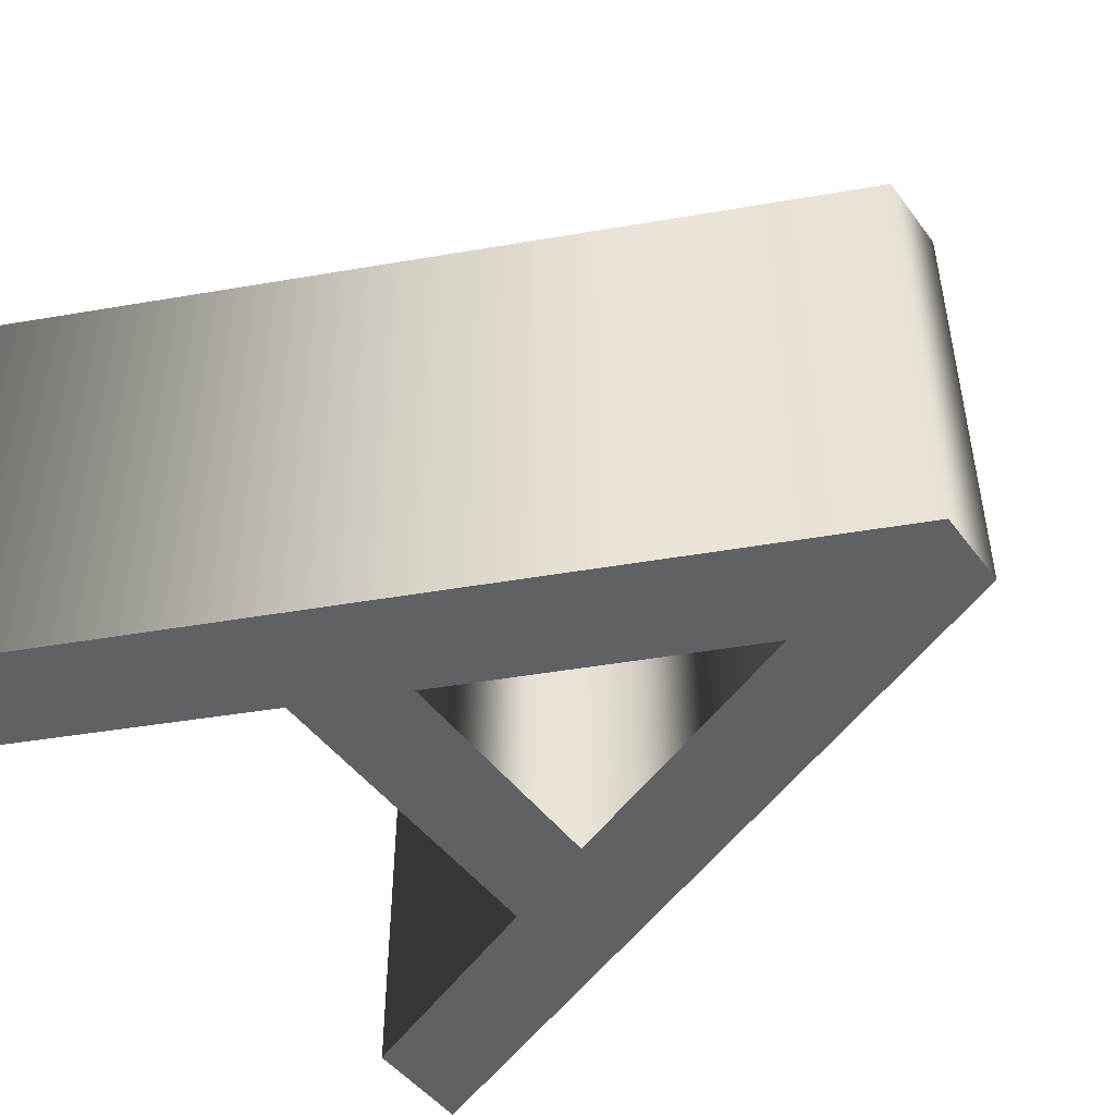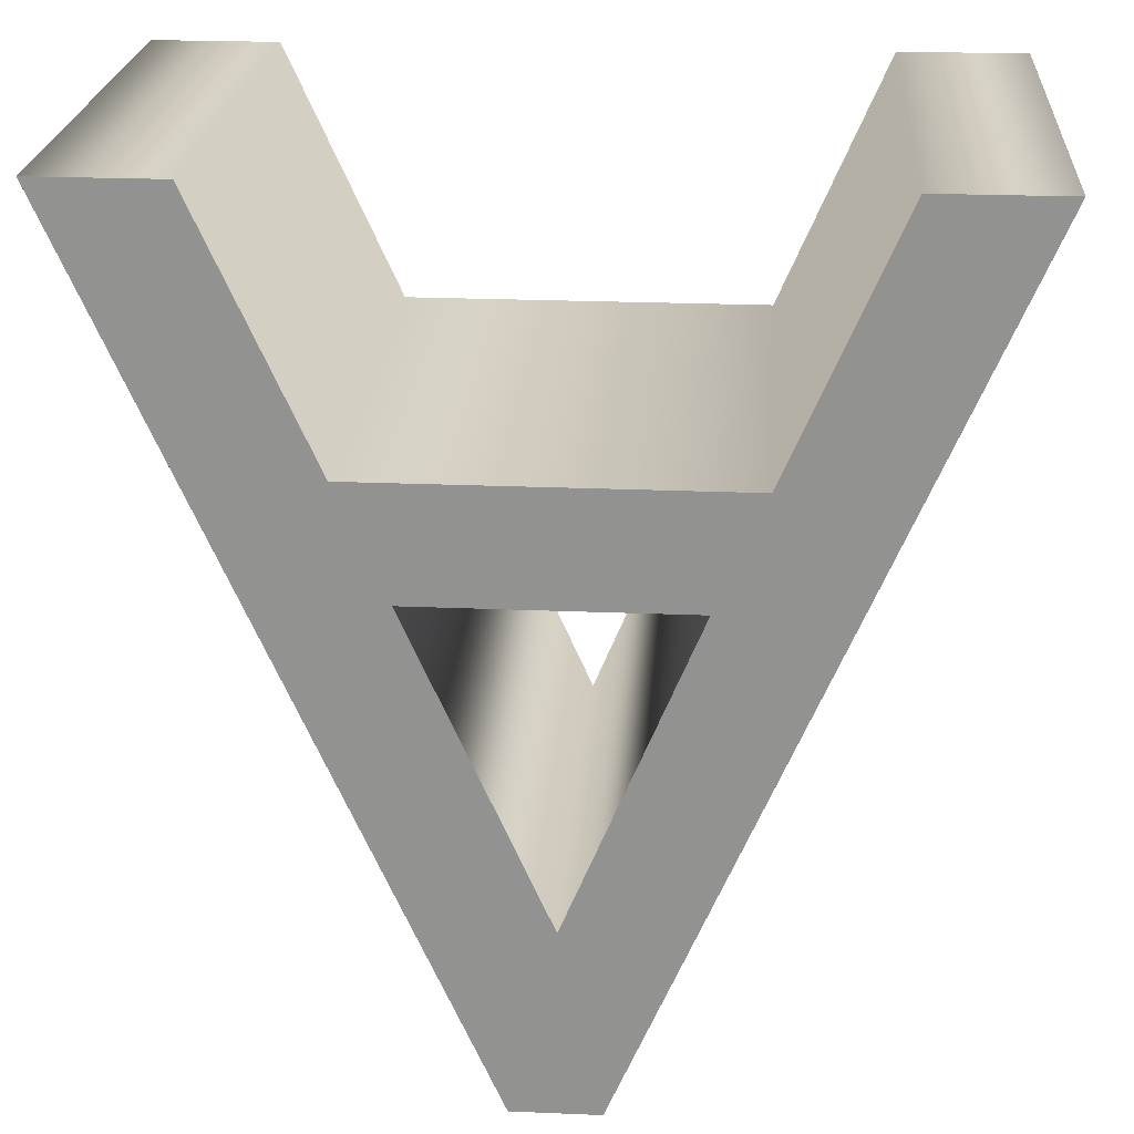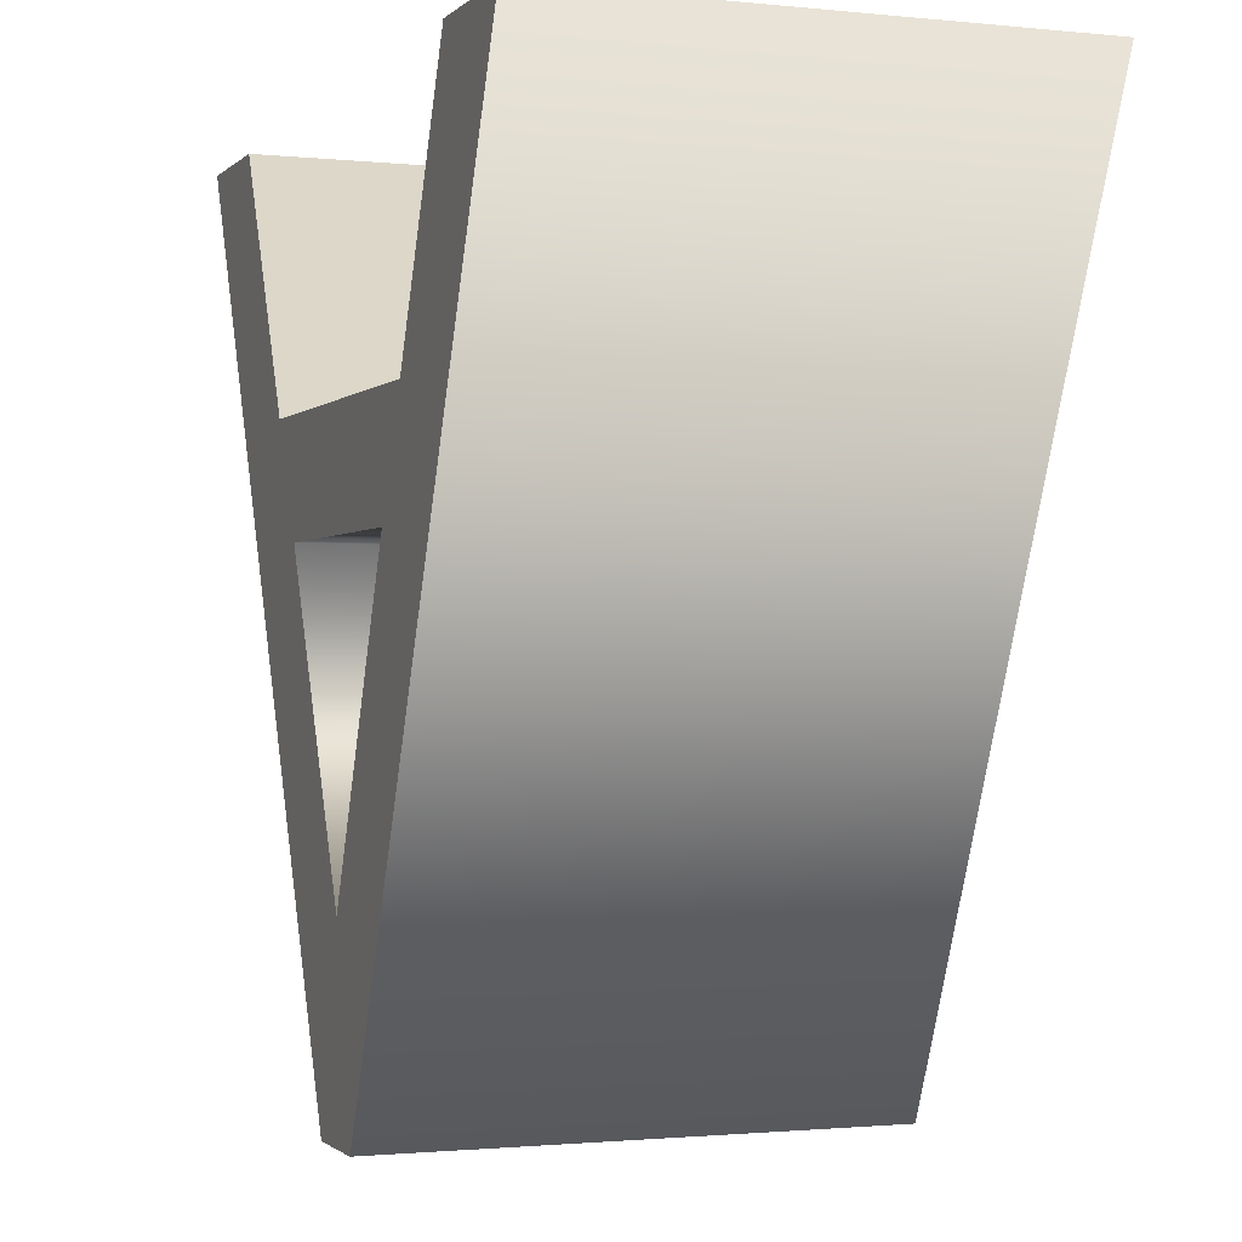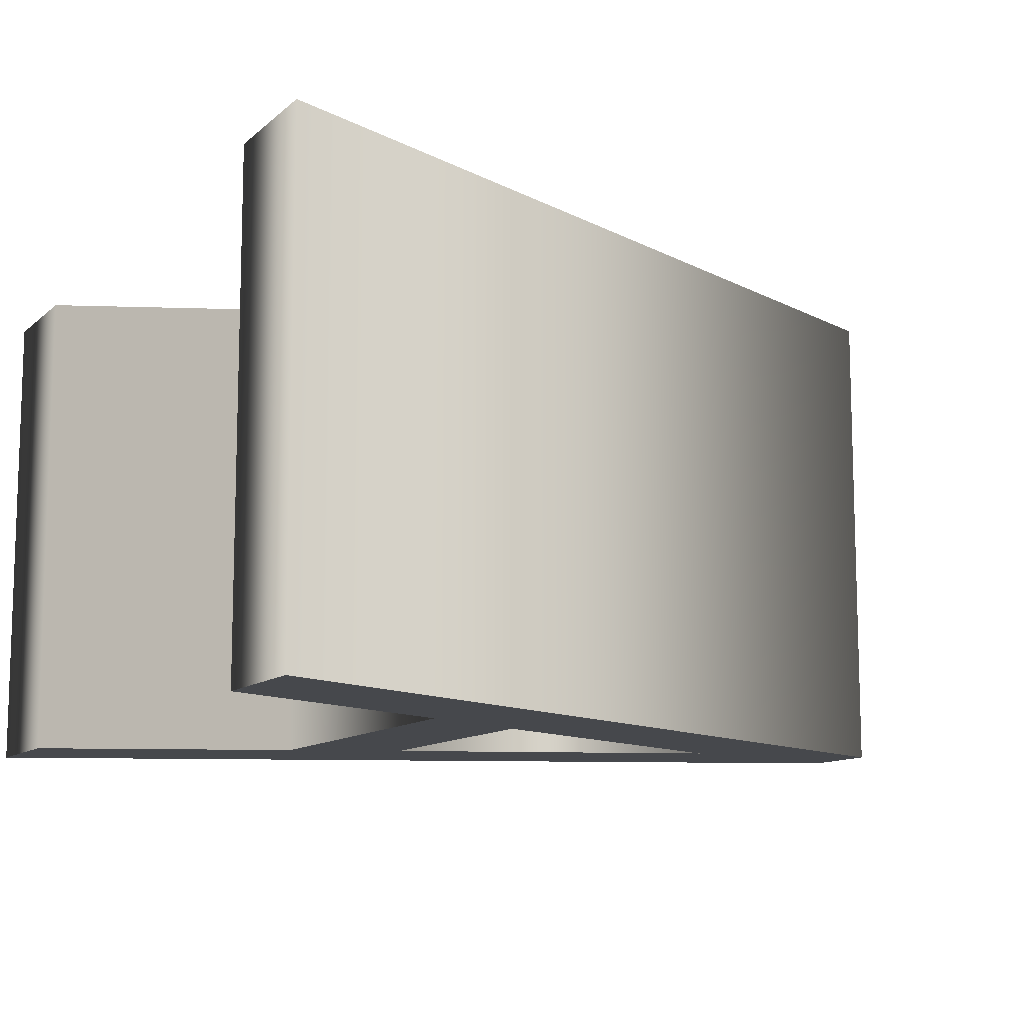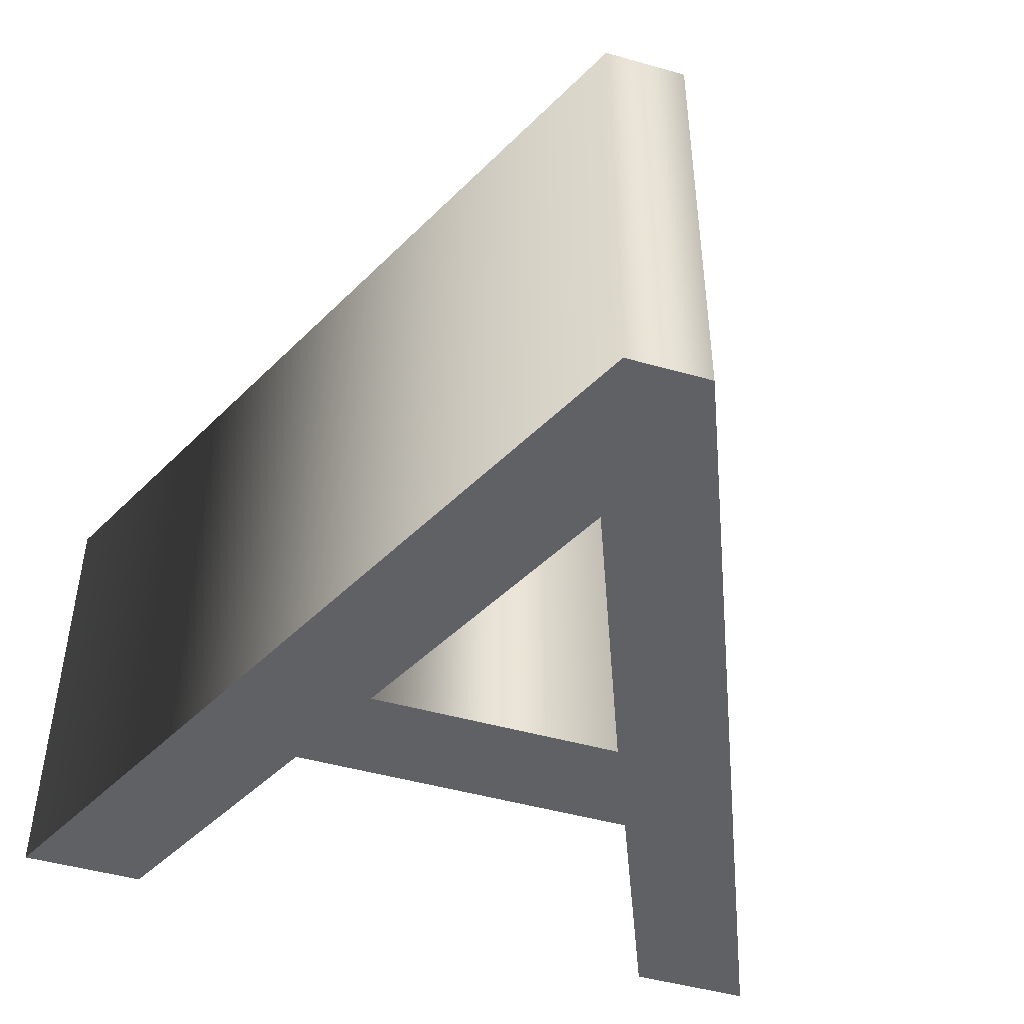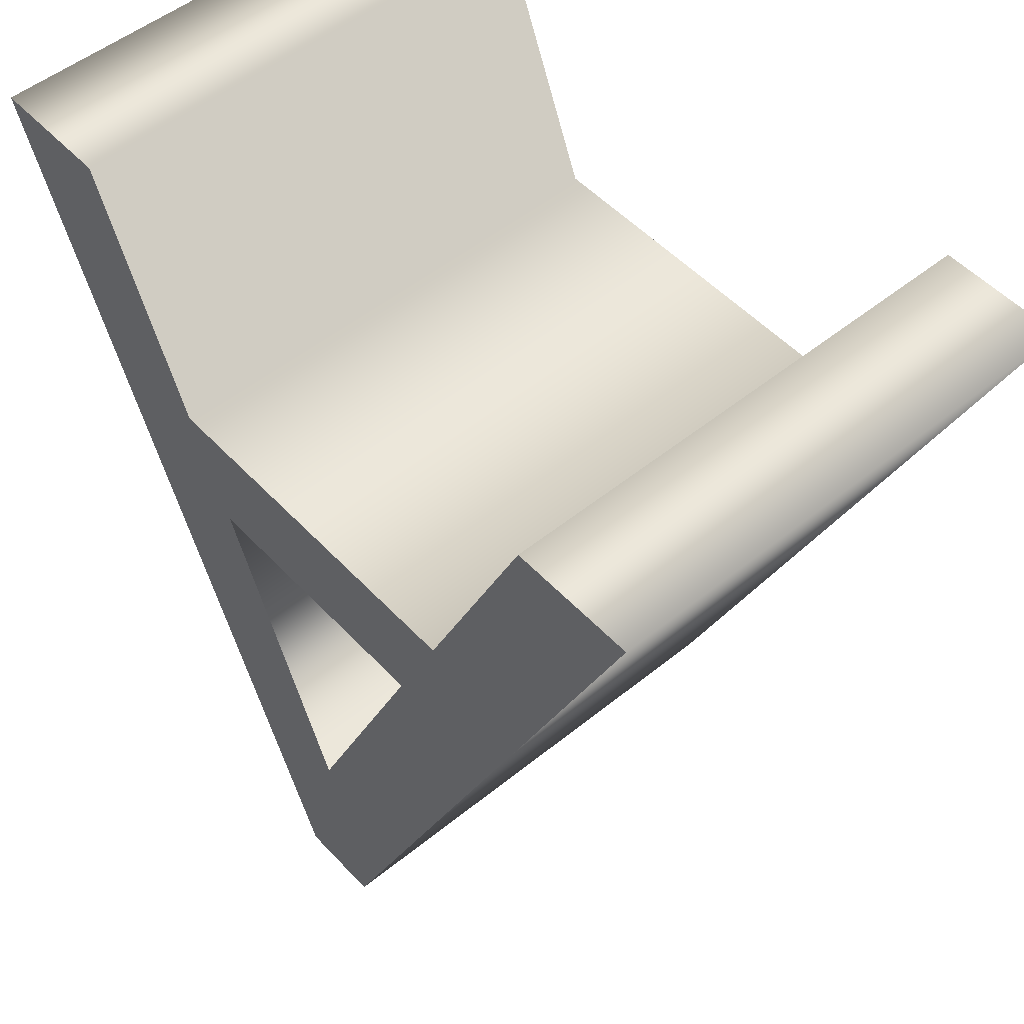
<metadata>
{"format":"obj","ext":"obj","renderer":"f3d","projection":"perspective","resolution":1024,"background":"white","views":[{"elev":-47.4,"azim":124.9,"up":"+Y"},{"elev":23.2,"azim":-175.9,"up":"+Z"},{"elev":-1.3,"azim":-111.0,"up":"+Z"},{"elev":-11.3,"azim":62.3,"up":"+Y"},{"elev":-47.0,"azim":162.1,"up":"+Y"},{"elev":51.5,"azim":48.7,"up":"+Z"}]}
</metadata>
<code>
o テキスト_テキスト.002
v 0.567 0.2 0
v 0.476 0.2 -0.201
v 0.186 0.2 -0.201
v 0.1 0.2 0
v 0 0.2 0
v 0.293 0.2 -0.686
v 0.362 0.2 -0.686
v 0.667 0.2 0
v 0.436 0.2 -0.289
v 0.326 0.2 -0.536
v 0.224 0.2 -0.289
v 0.567 -0.2 0
v 0.476 -0.2 -0.201
v 0.186 -0.2 -0.201
v 0.1 -0.2 0
v 0 -0.2 0
v 0.293 -0.2 -0.686
v 0.362 -0.2 -0.686
v 0.667 -0.2 0
v 0.436 -0.2 -0.289
v 0.326 -0.2 -0.536
v 0.224 -0.2 -0.289
v 0.567 -0.2 0
v 0.567 0.2 0
v 0.476 -0.2 -0.201
v 0.476 0.2 -0.201
v 0.186 -0.2 -0.201
v 0.186 0.2 -0.201
v 0.1 -0.2 0
v 0.1 0.2 0
v 0 -0.2 0
v 0 0.2 0
v 0.293 -0.2 -0.686
v 0.293 0.2 -0.686
v 0.362 -0.2 -0.686
v 0.362 0.2 -0.686
v 0.667 -0.2 0
v 0.667 0.2 0
v 0.436 -0.2 -0.289
v 0.436 0.2 -0.289
v 0.326 -0.2 -0.536
v 0.326 0.2 -0.536
v 0.224 -0.2 -0.289
v 0.224 0.2 -0.289
f 5 7 6
f 5 10 7
f 10 8 7
f 5 11 10
f 9 8 10
f 5 3 11
f 3 9 11
f 3 2 9
f 2 8 9
f 5 4 3
f 1 8 2
f 18 16 17
f 21 16 18
f 19 21 18
f 22 16 21
f 19 20 21
f 14 16 22
f 20 14 22
f 13 14 20
f 19 13 20
f 15 16 14
f 19 12 13
f 26 25 23
f 28 27 25
f 30 29 27
f 32 31 29
f 34 33 31
f 36 35 33
f 38 37 35
f 24 23 37
f 42 41 39
f 44 43 41
f 40 39 43
f 24 26 23
f 26 28 25
f 28 30 27
f 30 32 29
f 32 34 31
f 34 36 33
f 36 38 35
f 38 24 37
f 40 42 39
f 42 44 41
f 44 40 43

</code>
